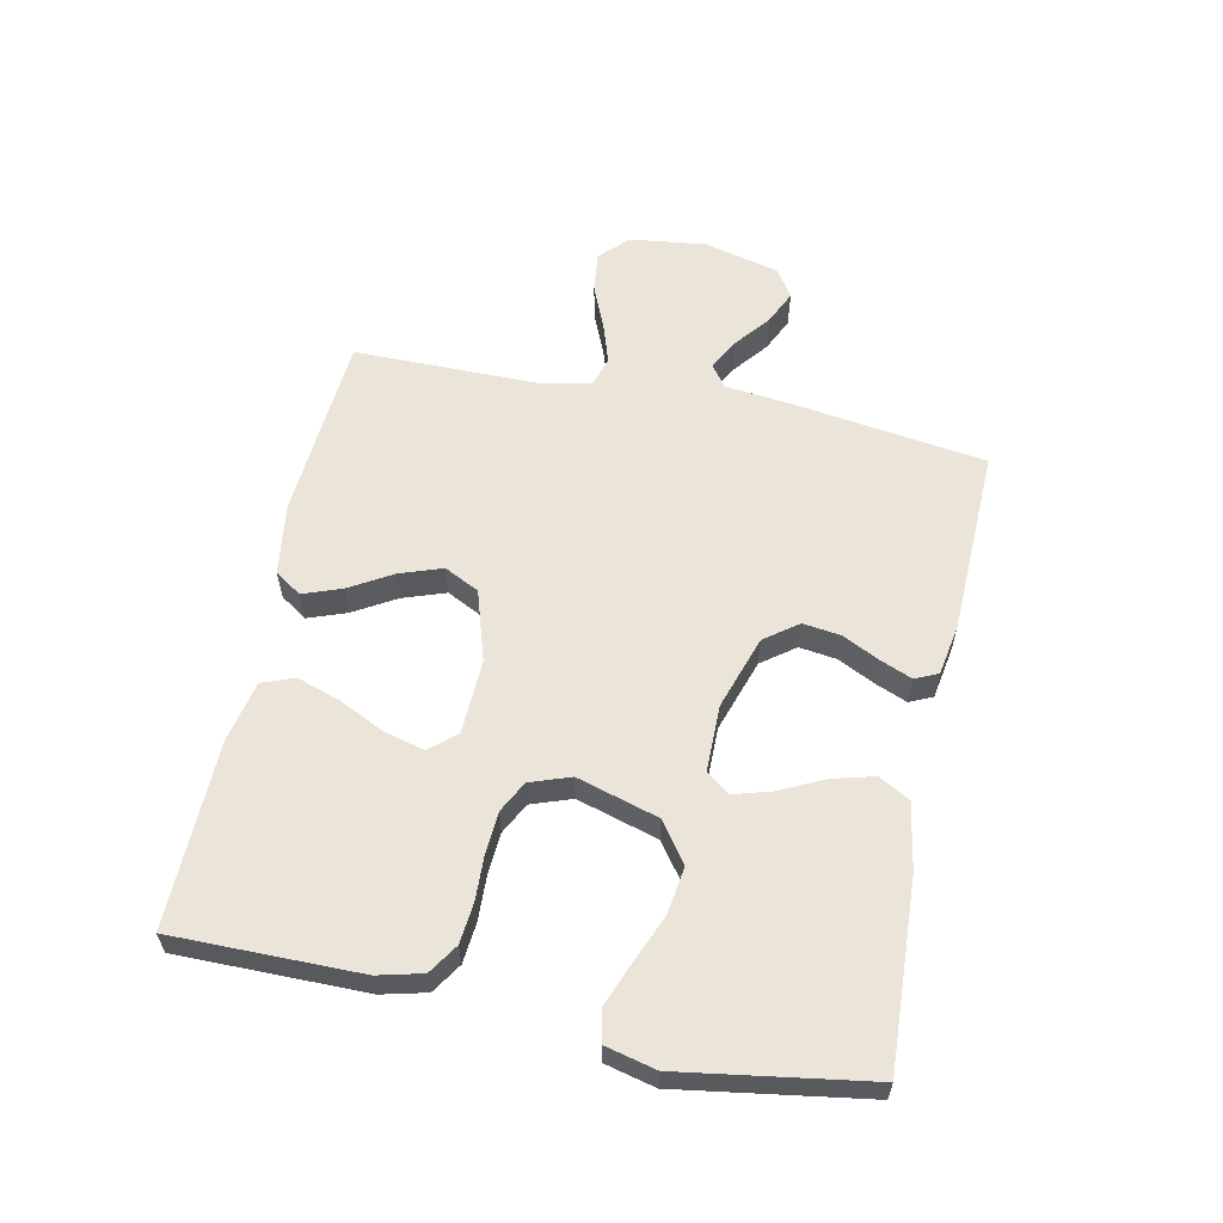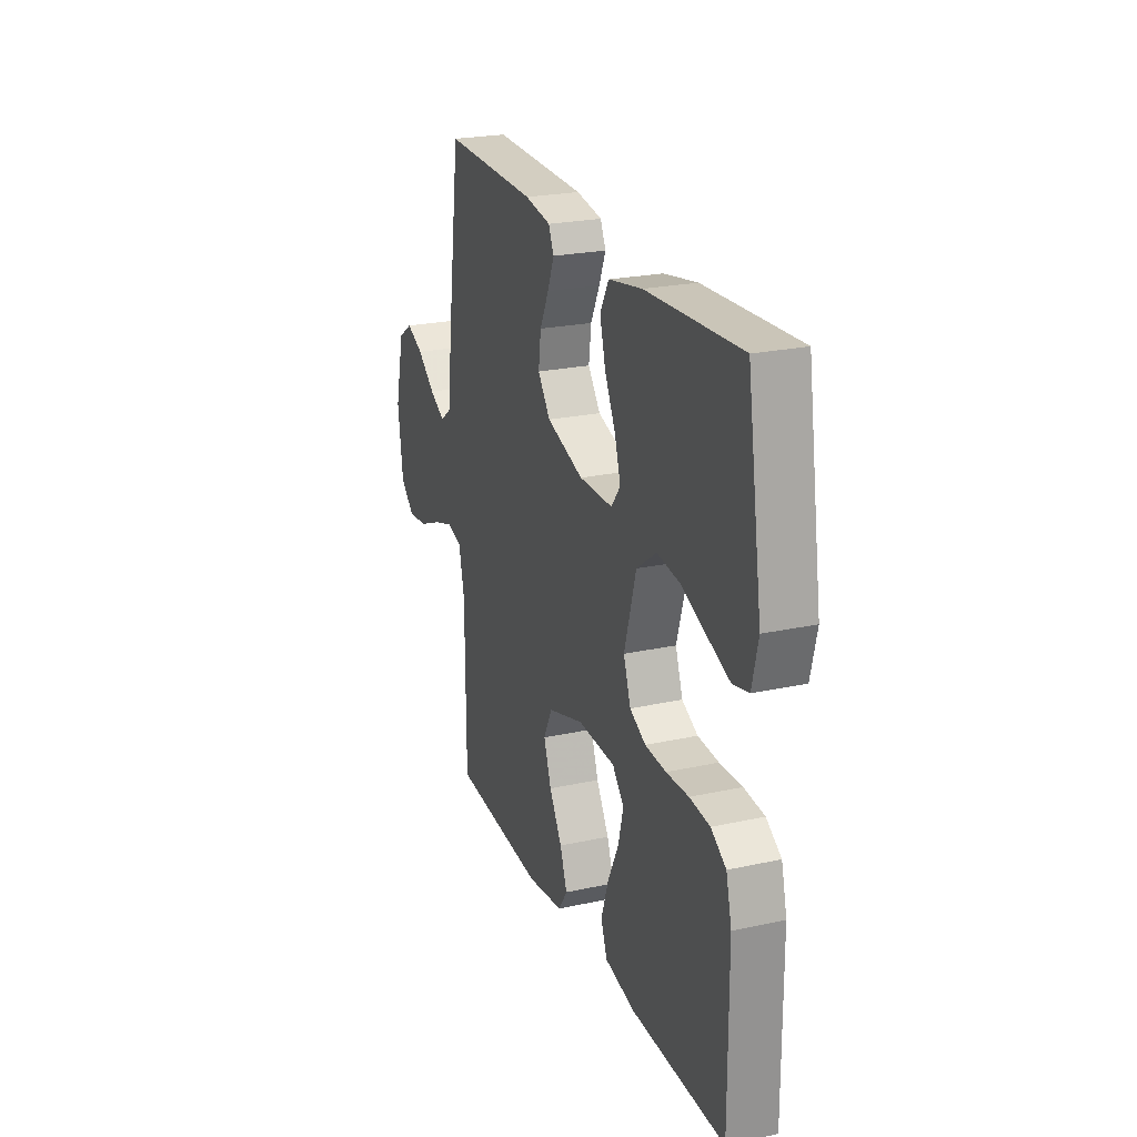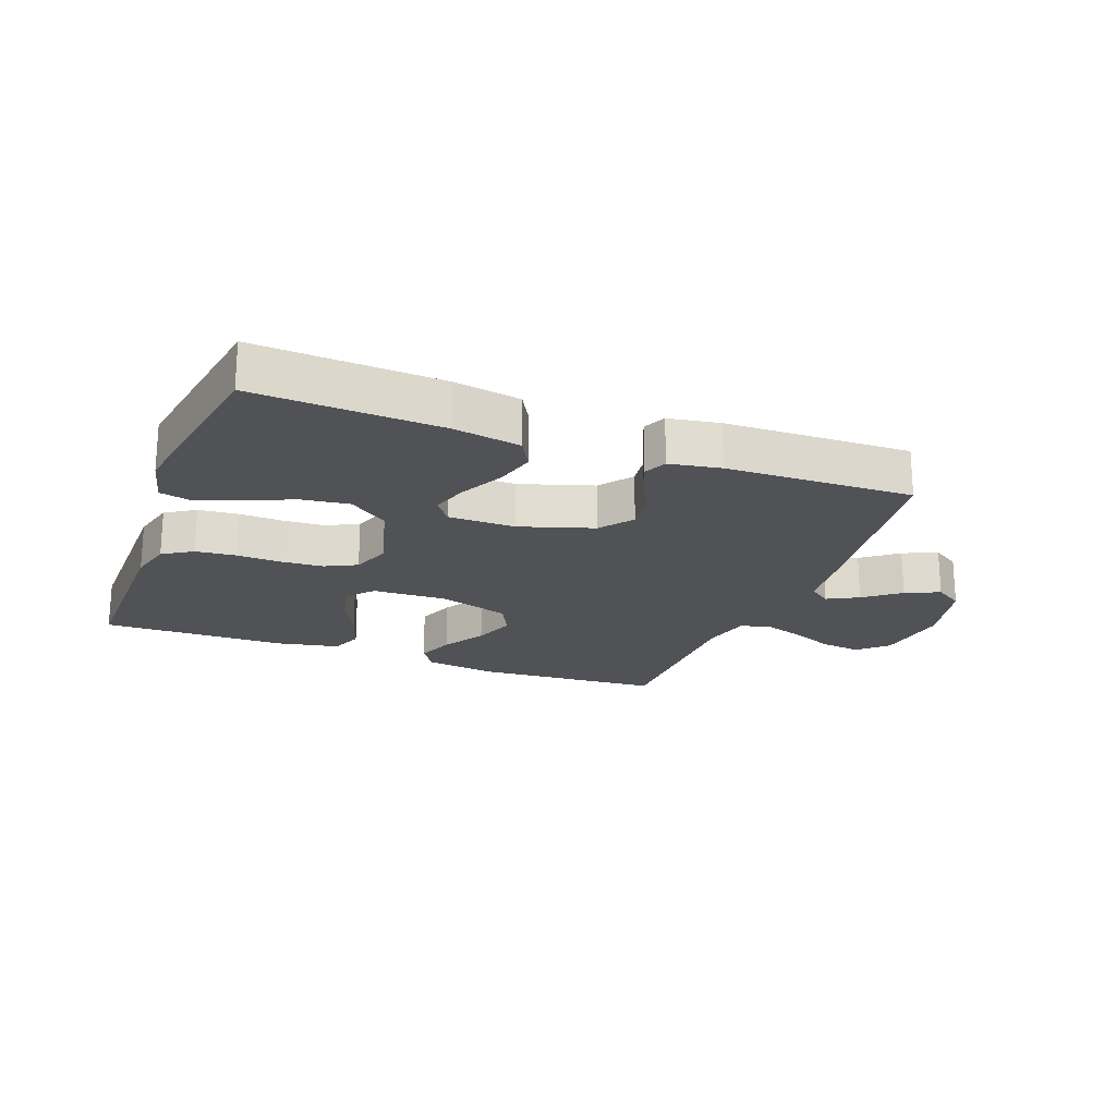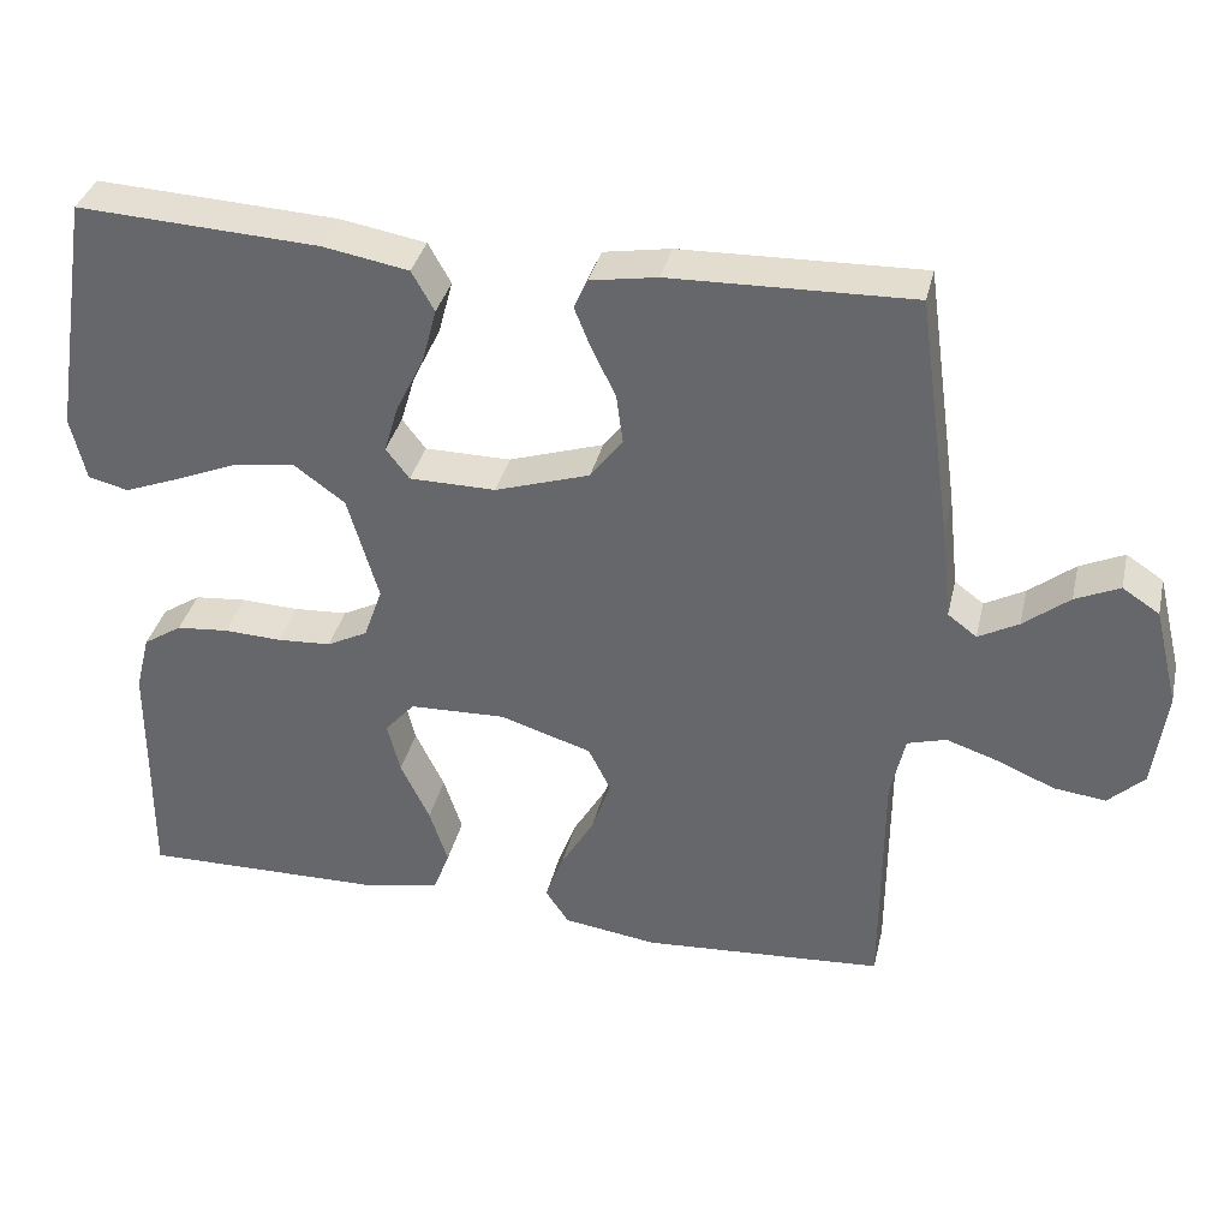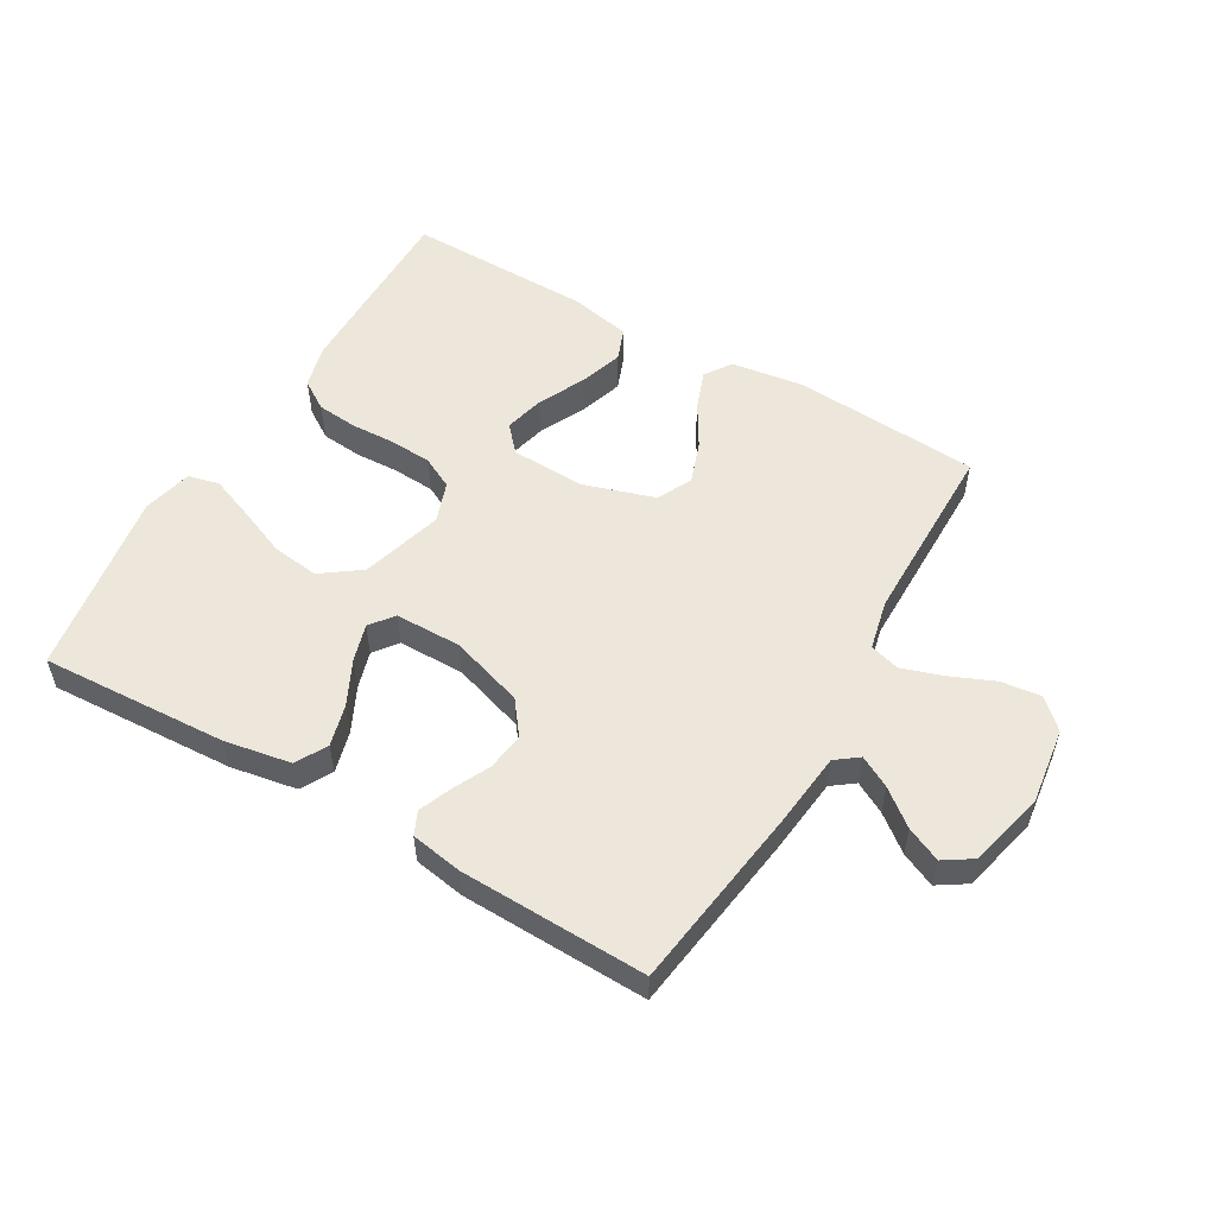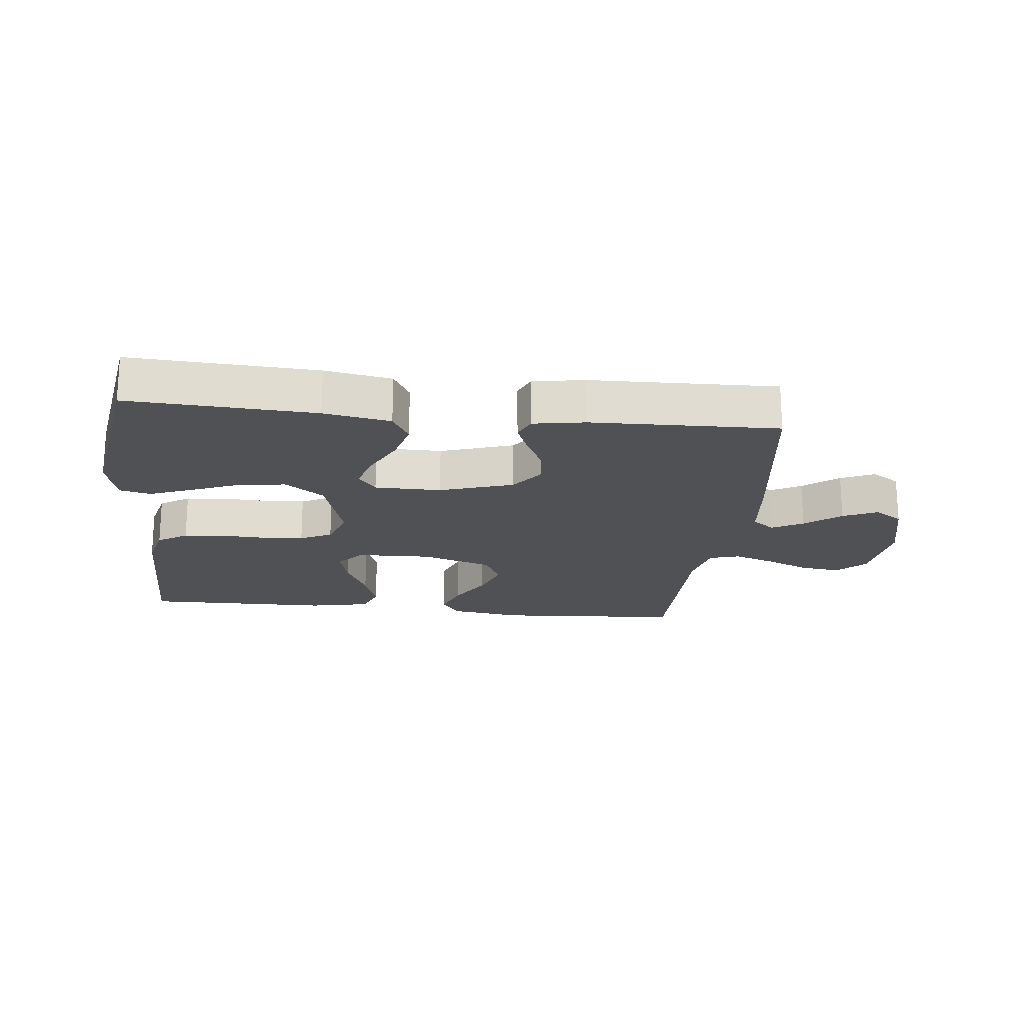
<metadata>
{"format":"obj","ext":"obj","renderer":"f3d","projection":"perspective","resolution":1024,"background":"white","views":[{"elev":59.2,"azim":-78.0,"up":"+Y"},{"elev":23.5,"azim":-110.2,"up":"+Z"},{"elev":-20.8,"azim":-20.8,"up":"+Y"},{"elev":35.8,"azim":12.9,"up":"+Z"},{"elev":54.1,"azim":30.2,"up":"+Y"},{"elev":-20.0,"azim":-6.2,"up":"+Y"}]}
</metadata>
<code>
v -0.5 0.07 0.5
v -0.2 0.07 0.484
v -0.093 0.07 0.465
v -0.065 0.07 0.415
v -0.083 0.07 0.348
v -0.118 0.07 0.277
v -0.136 0.07 0.217
v -0.107 0.07 0.179
v 0 0.07 0.178
v 0.118 0.07 0.216
v 0.158 0.07 0.269
v 0.15 0.07 0.33
v 0.121 0.07 0.389
v 0.1 0.07 0.441
v 0.117 0.07 0.478
v 0.2 0.07 0.492
v 0.5 0.07 0.5
v 0.542 0.07 0.2
v 0.555 0.07 0.082
v 0.591 0.07 0.055
v 0.641 0.07 0.082
v 0.698 0.07 0.127
v 0.753 0.07 0.152
v 0.799 0.07 0.122
v 0.829 0.07 0
v 0.813 0.07 -0.123
v 0.768 0.07 -0.166
v 0.703 0.07 -0.158
v 0.633 0.07 -0.128
v 0.567 0.07 -0.106
v 0.519 0.07 -0.12
v 0.501 0.07 -0.2
v 0.5 0.07 -0.5
v 0.2 0.07 -0.52
v 0.083 0.07 -0.503
v 0.054 0.07 -0.46
v 0.077 0.07 -0.398
v 0.118 0.07 -0.329
v 0.142 0.07 -0.261
v 0.114 0.07 -0.205
v 0 0.07 -0.169
v -0.12 0.07 -0.173
v -0.157 0.07 -0.215
v -0.141 0.07 -0.279
v -0.105 0.07 -0.354
v -0.082 0.07 -0.424
v -0.102 0.07 -0.476
v -0.2 0.07 -0.496
v -0.5 0.07 -0.5
v -0.498 0.07 -0.2
v -0.48 0.07 -0.129
v -0.432 0.07 -0.098
v -0.367 0.07 -0.092
v -0.295 0.07 -0.095
v -0.228 0.07 -0.091
v -0.177 0.07 -0.065
v -0.154 0.07 0
v -0.192 0.07 0.131
v -0.255 0.07 0.177
v -0.331 0.07 0.167
v -0.409 0.07 0.135
v -0.479 0.07 0.108
v -0.529 0.07 0.12
v -0.548 0.07 0.2
v -0.5 0 0.5
v -0.2 0 0.484
v -0.093 0 0.465
v -0.065 0 0.415
v -0.083 0 0.348
v -0.118 0 0.277
v -0.136 0 0.217
v -0.107 0 0.179
v 0 0 0.178
v 0.118 0 0.216
v 0.158 0 0.269
v 0.15 0 0.33
v 0.121 0 0.389
v 0.1 0 0.441
v 0.117 0 0.478
v 0.2 0 0.492
v 0.5 0 0.5
v 0.542 0 0.2
v 0.555 0 0.082
v 0.591 0 0.055
v 0.641 0 0.082
v 0.698 0 0.127
v 0.753 0 0.152
v 0.799 0 0.122
v 0.829 0 0
v 0.813 0 -0.123
v 0.768 0 -0.166
v 0.703 0 -0.158
v 0.633 0 -0.128
v 0.567 0 -0.106
v 0.519 0 -0.12
v 0.501 0 -0.2
v 0.5 0 -0.5
v 0.2 0 -0.52
v 0.083 0 -0.503
v 0.054 0 -0.46
v 0.077 0 -0.398
v 0.118 0 -0.329
v 0.142 0 -0.261
v 0.114 0 -0.205
v 0 0 -0.169
v -0.12 0 -0.173
v -0.157 0 -0.215
v -0.141 0 -0.279
v -0.105 0 -0.354
v -0.082 0 -0.424
v -0.102 0 -0.476
v -0.2 0 -0.496
v -0.5 0 -0.5
v -0.498 0 -0.2
v -0.48 0 -0.129
v -0.432 0 -0.098
v -0.367 0 -0.092
v -0.295 0 -0.095
v -0.228 0 -0.091
v -0.177 0 -0.065
v -0.154 0 0
v -0.192 0 0.131
v -0.255 0 0.177
v -0.331 0 0.167
v -0.409 0 0.135
v -0.479 0 0.108
v -0.529 0 0.12
v -0.548 0 0.2
f 4 5 6
f 3 4 6
f 2 3 6
f 1 2 6
f 64 1 6
f 63 64 6
f 62 63 6
f 61 62 6
f 60 61 6
f 59 60 6 7
f 58 59 7 8
f 57 58 8 9
f 56 57 9 10
f 52 53 54
f 51 52 54
f 50 51 54
f 49 50 54
f 48 49 54
f 47 48 54
f 46 47 54
f 45 46 54
f 44 45 54
f 43 44 54 55
f 42 43 55 56
f 36 37 38
f 35 36 38
f 34 35 38
f 33 34 38
f 32 33 38
f 31 32 38 39
f 27 28 29
f 26 27 29
f 25 26 29
f 24 25 29
f 23 24 29
f 22 23 29
f 21 22 29
f 20 21 29 30
f 19 20 30 31
f 18 19 31
f 17 18 31
f 16 17 31
f 15 16 31
f 14 15 31
f 13 14 31
f 12 13 31
f 41 42 56 10
f 31 39 40
f 41 10 11
f 40 41 11
f 31 40 11
f 11 12 31
f 70 69 68
f 70 68 67
f 70 67 66
f 70 66 65
f 70 65 128
f 70 128 127
f 70 127 126
f 70 126 125
f 70 125 124
f 71 70 124 123
f 72 71 123 122
f 73 72 122 121
f 74 73 121 120
f 118 117 116
f 118 116 115
f 118 115 114
f 118 114 113
f 118 113 112
f 118 112 111
f 118 111 110
f 118 110 109
f 118 109 108
f 119 118 108 107
f 120 119 107 106
f 102 101 100
f 102 100 99
f 102 99 98
f 102 98 97
f 102 97 96
f 103 102 96 95
f 93 92 91
f 93 91 90
f 93 90 89
f 93 89 88
f 93 88 87
f 93 87 86
f 93 86 85
f 94 93 85 84
f 95 94 84 83
f 95 83 82
f 95 82 81
f 95 81 80
f 95 80 79
f 95 79 78
f 95 78 77
f 95 77 76
f 74 120 106 105
f 104 103 95
f 75 74 105
f 75 105 104
f 75 104 95
f 95 76 75
f 1 65 66 2
f 2 66 67 3
f 3 67 68 4
f 4 68 69 5
f 5 69 70 6
f 6 70 71 7
f 7 71 72 8
f 8 72 73 9
f 9 73 74 10
f 10 74 75 11
f 11 75 76 12
f 12 76 77 13
f 13 77 78 14
f 14 78 79 15
f 15 79 80 16
f 16 80 81 17
f 17 81 82 18
f 18 82 83 19
f 19 83 84 20
f 20 84 85 21
f 21 85 86 22
f 22 86 87 23
f 23 87 88 24
f 24 88 89 25
f 25 89 90 26
f 26 90 91 27
f 27 91 92 28
f 28 92 93 29
f 29 93 94 30
f 30 94 95 31
f 31 95 96 32
f 32 96 97 33
f 33 97 98 34
f 34 98 99 35
f 35 99 100 36
f 36 100 101 37
f 37 101 102 38
f 38 102 103 39
f 39 103 104 40
f 40 104 105 41
f 41 105 106 42
f 42 106 107 43
f 43 107 108 44
f 44 108 109 45
f 45 109 110 46
f 46 110 111 47
f 47 111 112 48
f 48 112 113 49
f 49 113 114 50
f 50 114 115 51
f 51 115 116 52
f 52 116 117 53
f 53 117 118 54
f 54 118 119 55
f 55 119 120 56
f 56 120 121 57
f 57 121 122 58
f 58 122 123 59
f 59 123 124 60
f 60 124 125 61
f 61 125 126 62
f 62 126 127 63
f 63 127 128 64
f 64 128 65 1

</code>
